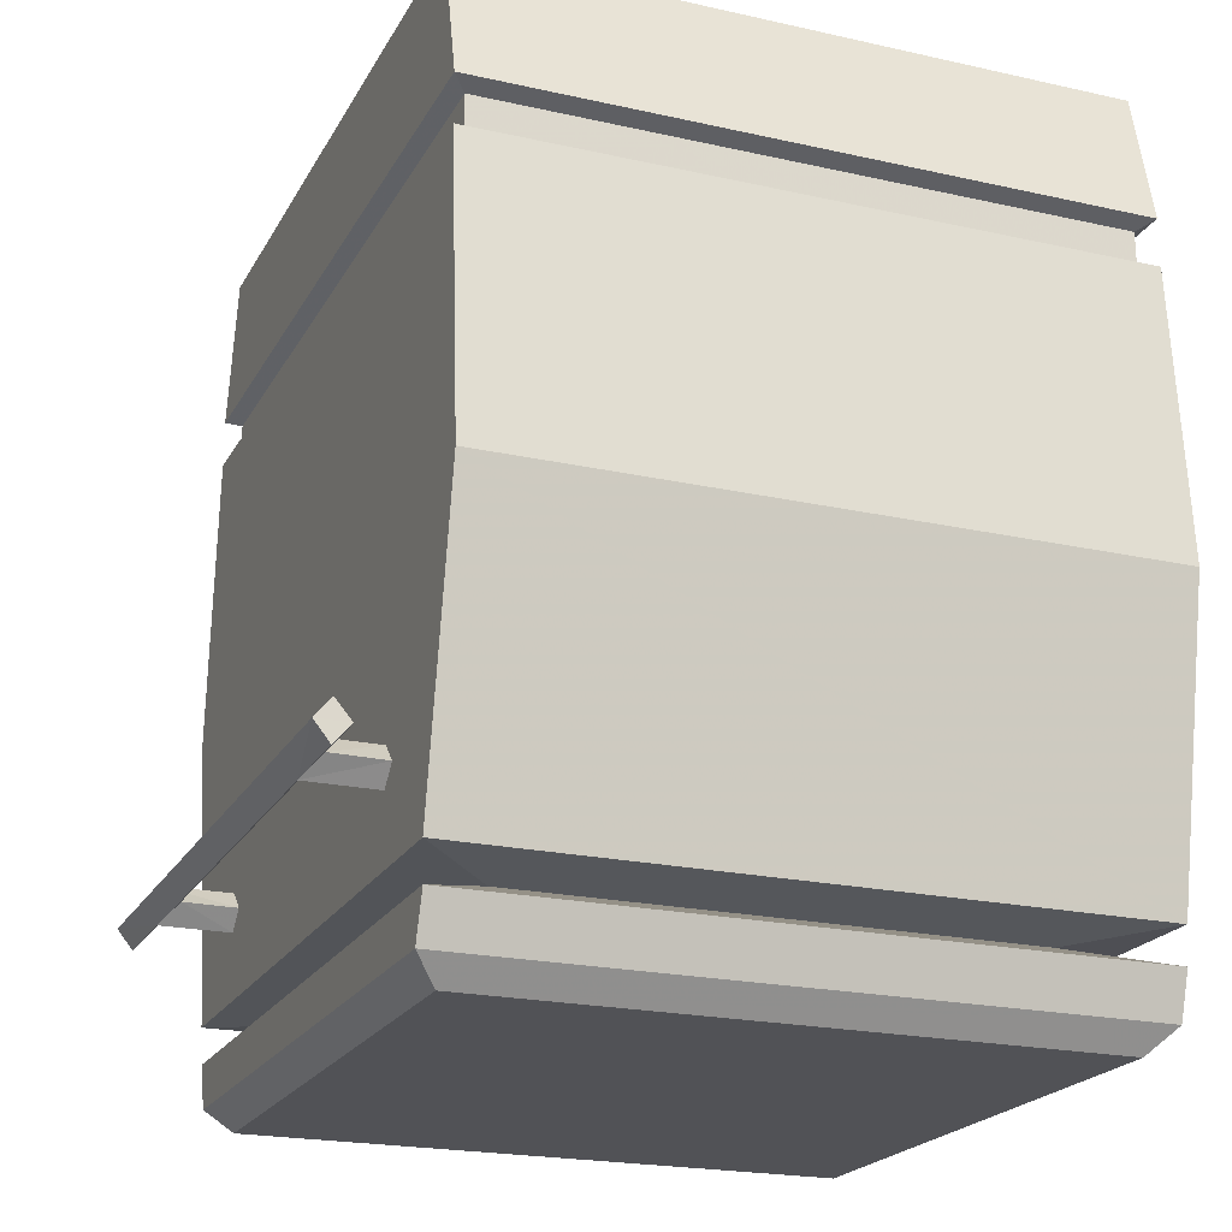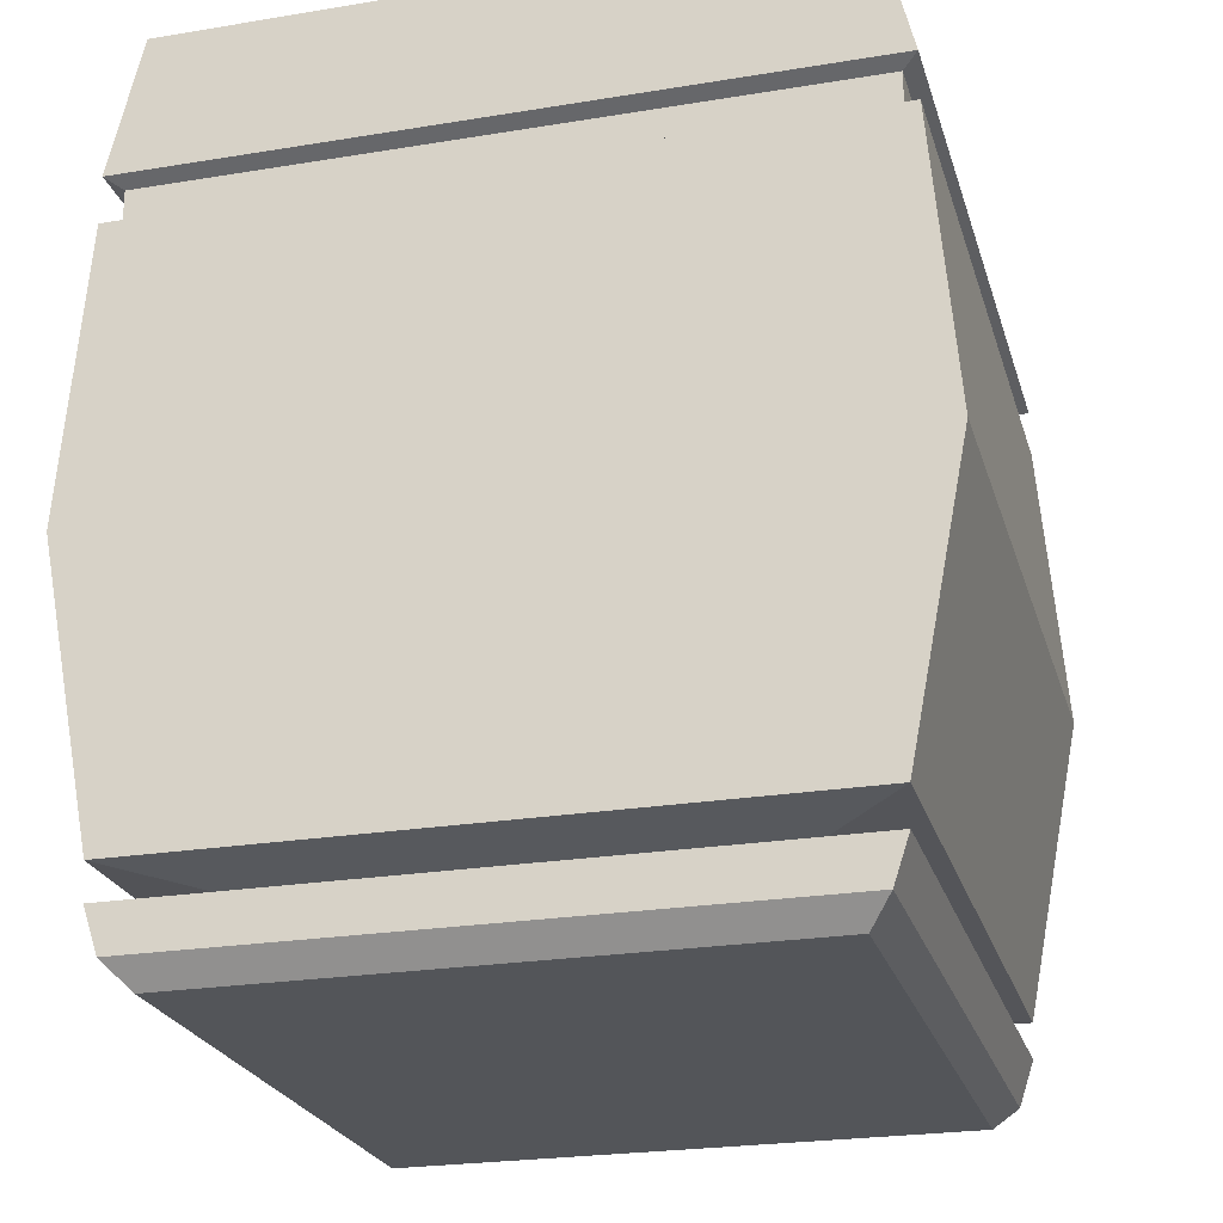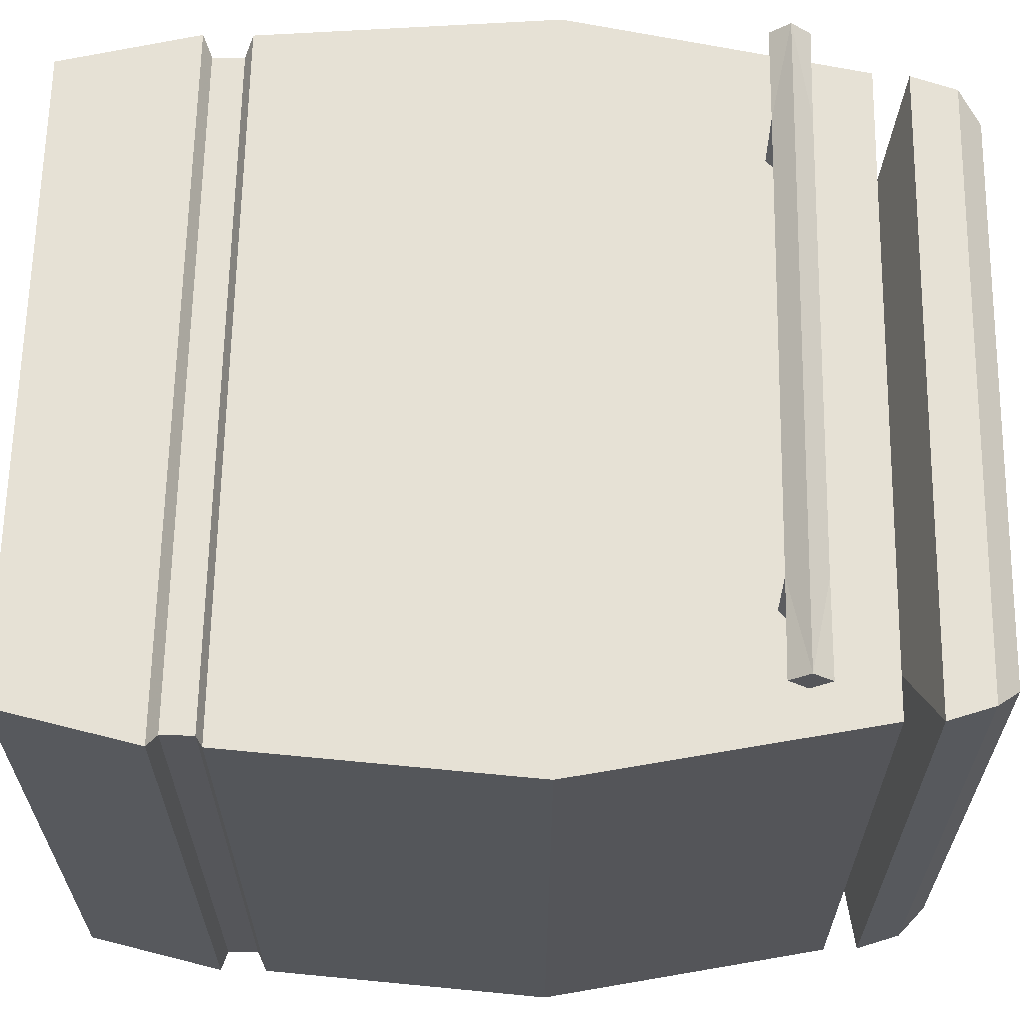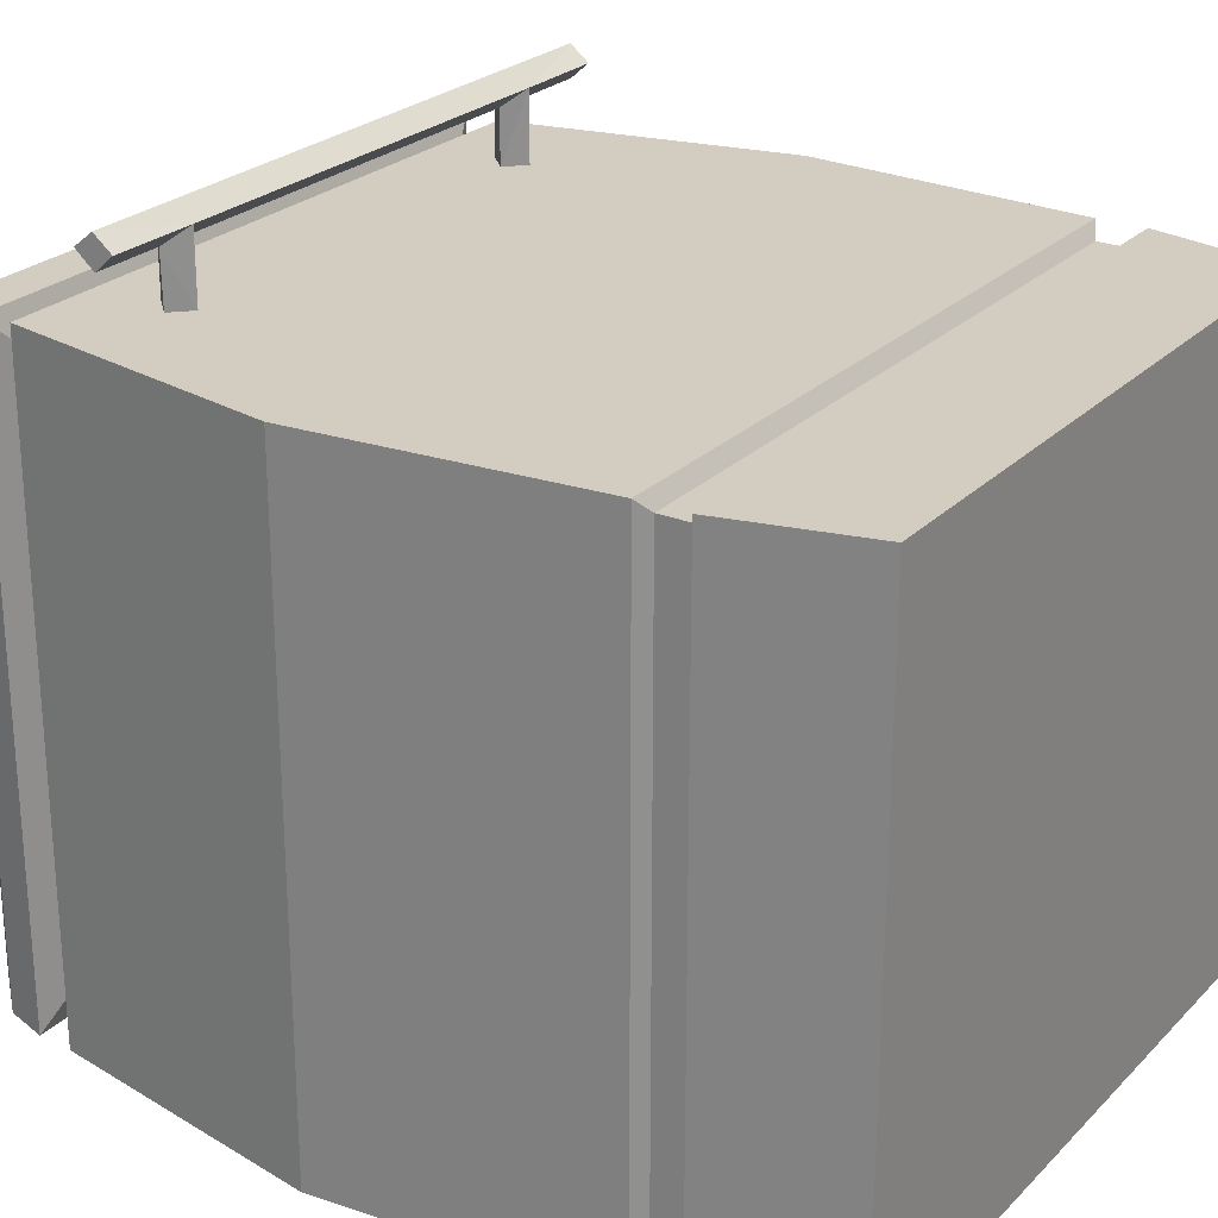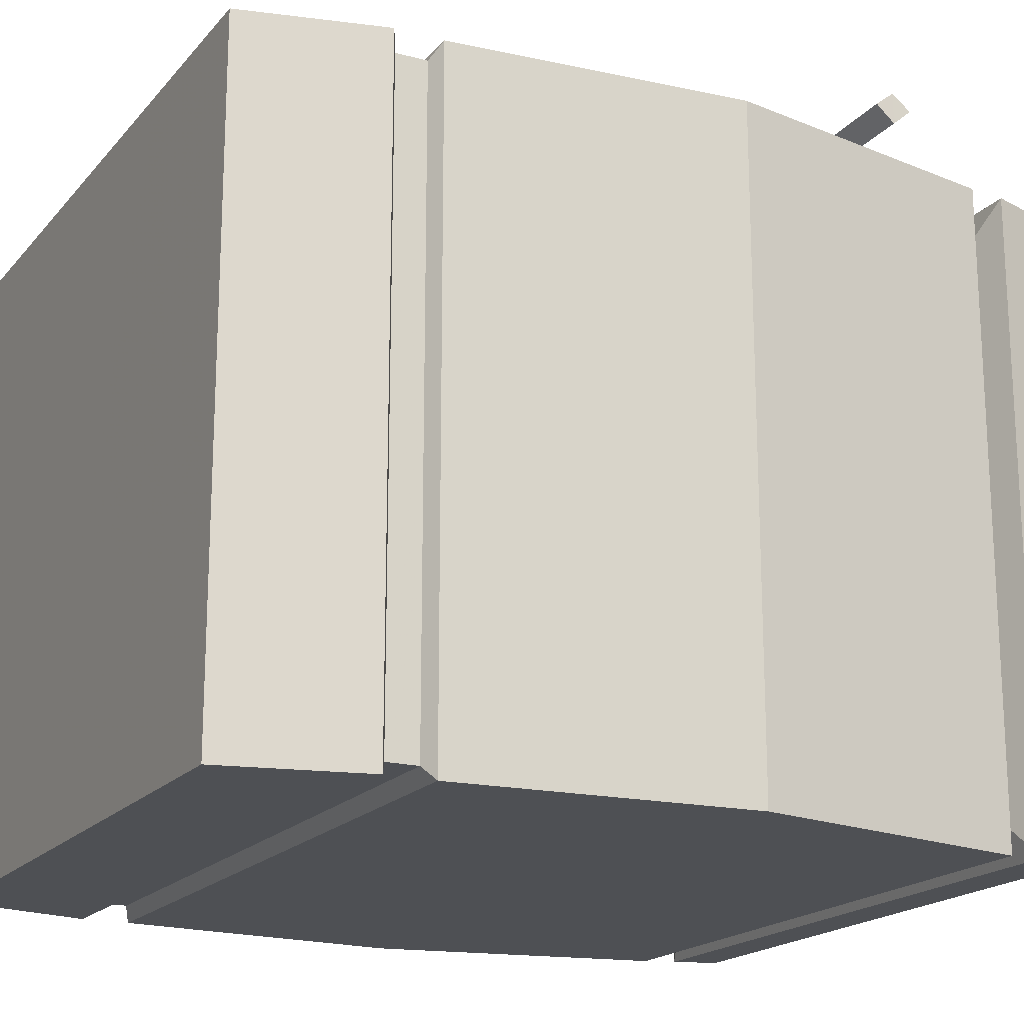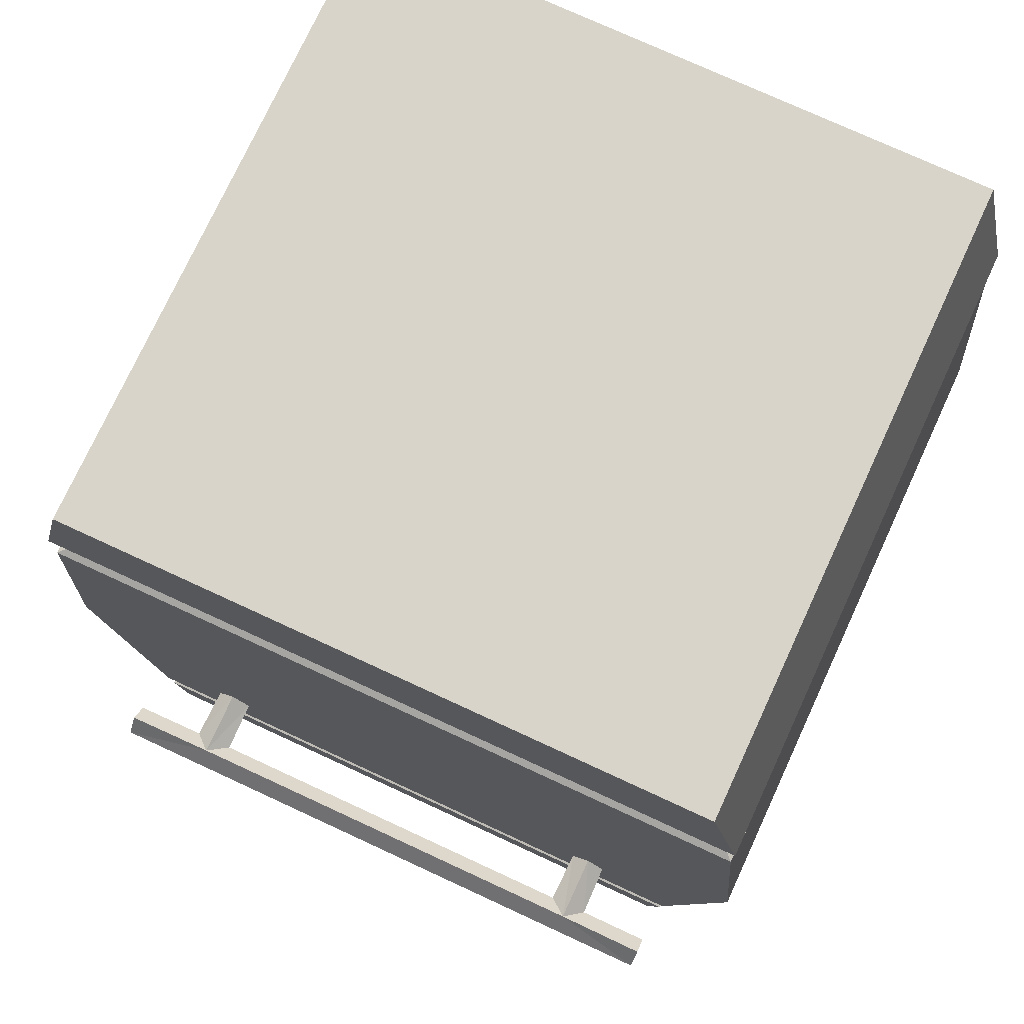
<metadata>
{"format":"obj","ext":"obj","renderer":"f3d","projection":"perspective","resolution":1024,"background":"white","views":[{"elev":-21.2,"azim":-111.8,"up":"+Z"},{"elev":-24.0,"azim":15.3,"up":"+Z"},{"elev":64.1,"azim":91.0,"up":"+Y"},{"elev":24.8,"azim":-57.0,"up":"+Y"},{"elev":-18.6,"azim":62.7,"up":"+Y"},{"elev":75.4,"azim":-155.2,"up":"+Z"}]}
</metadata>
<code>
o Cube
v 0.1861 0.2677 -0.5772
v 0.171 0.2677 -0.562
v 0.1861 0.2677 -0.5469
v 0.2013 0.2677 -0.562
v 0.17 0.3115 -0.562
v 0.2023 0.3115 -0.562
v 0.1861 0.3248 -0.5772
v 0.1861 0.3248 -0.5468
v 0.2624 0.3117 -0.562
v 0.2625 0.3254 -0.5777
v 0.2625 0.3254 -0.5463
v 0.2624 0.338 -0.562
v -0.1861 0.2677 -0.5772
v -0.171 0.2677 -0.562
v -0.1861 0.2677 -0.5469
v -0.2013 0.2677 -0.562
v -0.17 0.3115 -0.562
v -0.2023 0.3115 -0.562
v -0.1861 0.3248 -0.5772
v -0.2624 0.338 -0.562
v -0.1861 0.3248 -0.5468
v -0.2624 0.3117 -0.562
v -0.2625 0.3254 -0.5777
v -0.2625 0.3254 -0.5463
v 0.2677 -0.2677 0
v 0.2677 0.2677 -0
v -0.2677 0.2677 -0
v -0.2677 -0.2677 0
v 0.2677 -0.2677 -0.6311
v 0.2677 0.2677 -0.6311
v -0.2677 0.2677 -0.6311
v -0.2677 -0.2677 -0.6311
v 0.2948 -0.2677 -0.113
v 0.2948 -0.2677 -0.1521
v 0.2948 0.2677 -0.113
v 0.2948 0.2677 -0.1521
v -0.2948 0.2677 -0.113
v -0.2948 0.2677 -0.1521
v -0.2948 -0.2677 -0.113
v -0.2948 -0.2677 -0.1521
v 0.2819 -0.256 -0.1197
v 0.2819 -0.256 -0.1454
v 0.2819 0.256 -0.1197
v 0.2819 0.256 -0.1454
v -0.2819 0.256 -0.1197
v -0.2819 0.256 -0.1454
v -0.2819 -0.256 -0.1197
v -0.2819 -0.256 -0.1454
v 0.2031 -0.2031 -0.6377
v 0.2031 0.2031 -0.6377
v -0.2031 0.2031 -0.6377
v -0.2031 -0.2031 -0.6377
v 0.2665 -0.2665 -0.66
v 0.2665 0.2665 -0.66
v -0.2665 0.2665 -0.66
v -0.2665 -0.2665 -0.66
v 0.2356 -0.2468 -0.7162
v 0.2544 -0.2665 -0.6965
v 0.2544 0.2665 -0.6965
v 0.2356 0.2468 -0.7162
v -0.2544 0.2665 -0.6965
v -0.2356 0.2468 -0.7162
v -0.2356 -0.2468 -0.7162
v -0.2544 -0.2665 -0.6965
v 0.3141 -0.2677 -0.3916
v 0.3141 0.2677 -0.3916
v -0.3141 0.2677 -0.3916
v -0.3141 -0.2677 -0.3916
v -0.24 0.2677 -0.3916
v -0.2288 0.2677 -0.3916
v 0.2288 0.2677 -0.3916
v 0.24 0.2677 -0.3916
f 4 1 7 6
f 3 4 6 8
f 2 3 8 5
f 1 2 5 7
f 8 6 9 11
f 6 7 10 9
f 11 9 12
f 9 10 12
f 16 18 19 13
f 15 21 18 16
f 14 17 21 15
f 13 19 17 14
f 21 24 22 18
f 18 22 23 19
f 17 5 8 21
f 19 7 5 17
f 20 24 21
f 19 23 20
f 20 12 7 19
f 21 8 12 20
f 24 20 22
f 22 20 23
f 7 12 10
f 12 8 11
f 25 26 27 28
f 32 31 51 52
f 65 29 30 66
f 1 4 30
f 67 31 32 68
f 33 25 28 39
f 25 33 35 26
f 39 37 45 47
f 26 35 37 27
f 38 40 48 46
f 27 37 39 28
f 40 34 42 48
f 65 34 40 68
f 33 39 47 41
f 41 42 44 43
f 43 44 46 45
f 45 46 48 47
f 42 41 47 48
f 36 38 46 44
f 37 35 43 45
f 34 36 44 42
f 35 33 41 43
f 52 51 55 56
f 31 30 50 51
f 29 32 52 49
f 30 29 49 50
f 51 50 54 55
f 49 52 56 53
f 50 49 53 54
f 53 56 64 58
f 56 55 61 64
f 55 54 59 61
f 57 63 62 60
f 66 72 36
f 16 13 31
f 31 13 1 30
f 1 13 14 2
f 2 14 15 3
f 72 71 36
f 70 69 38
f 67 38 69
f 70 71 3 15
f 57 60 59 58
f 58 64 63 57
f 60 62 61 59
f 62 63 64 61
f 54 53 58 59
f 34 65 66 36
f 38 67 68 40
f 29 65 68 32
f 4 3 71 72
f 38 36 71 70
f 15 16 69 70
f 31 67 69 16
f 30 4 72 66

</code>
